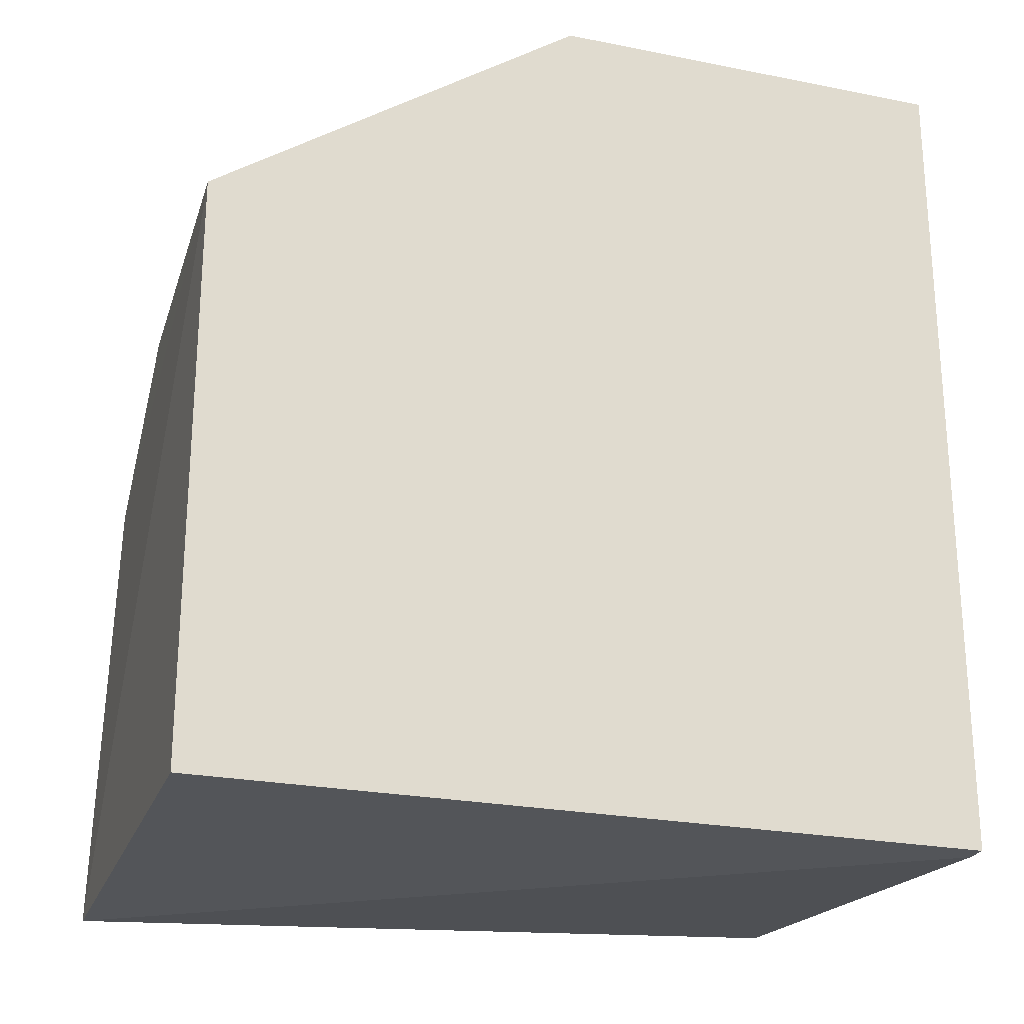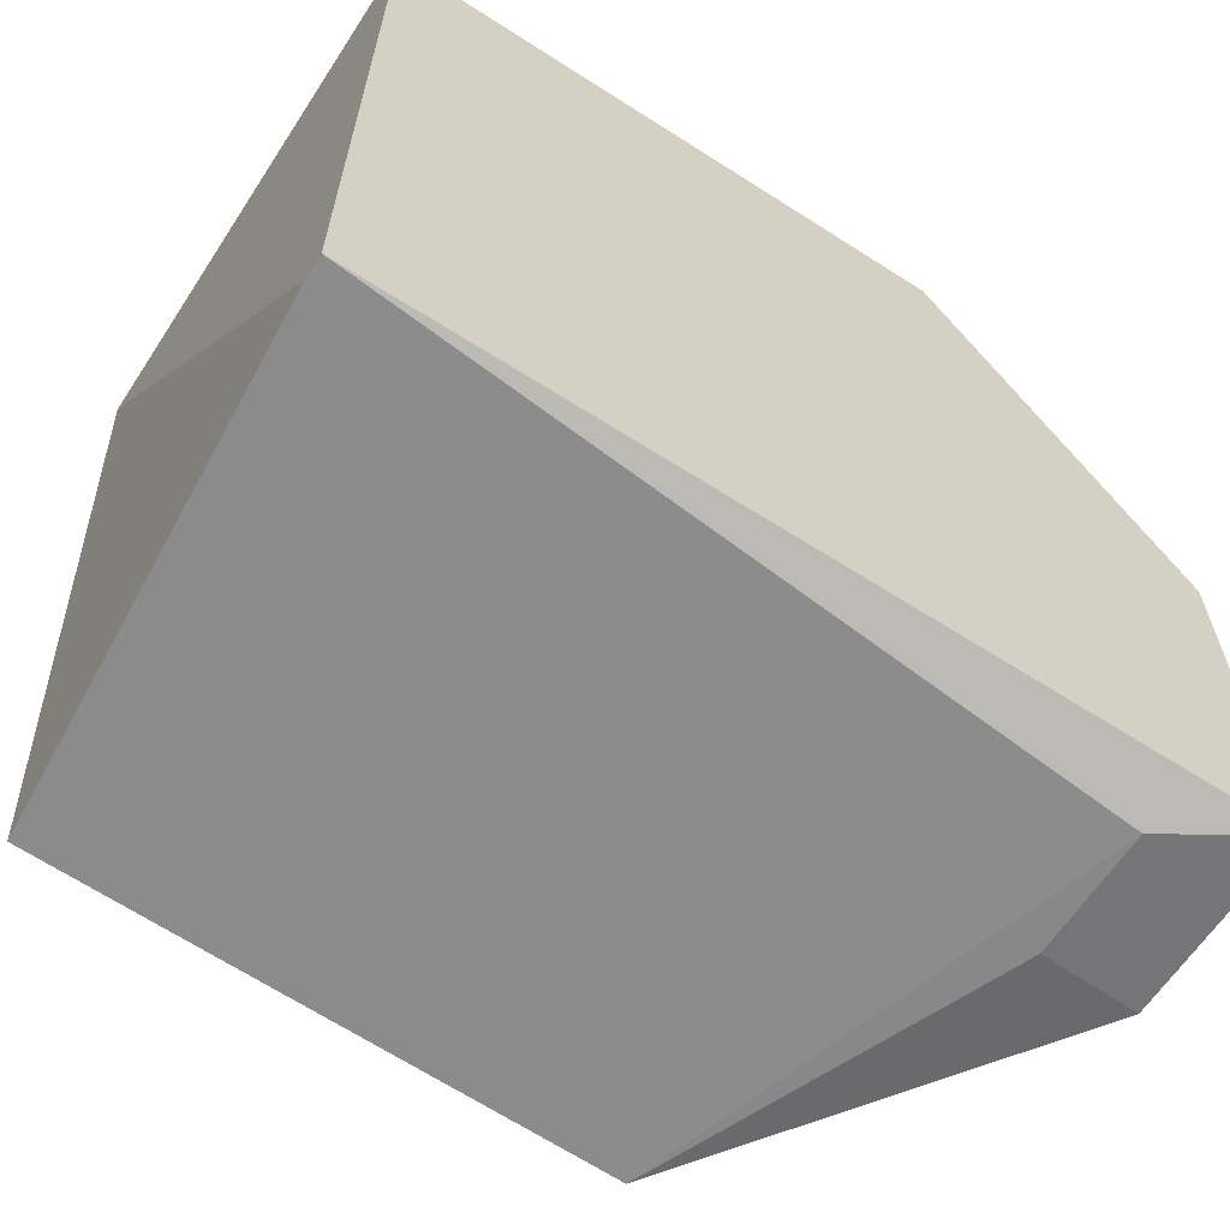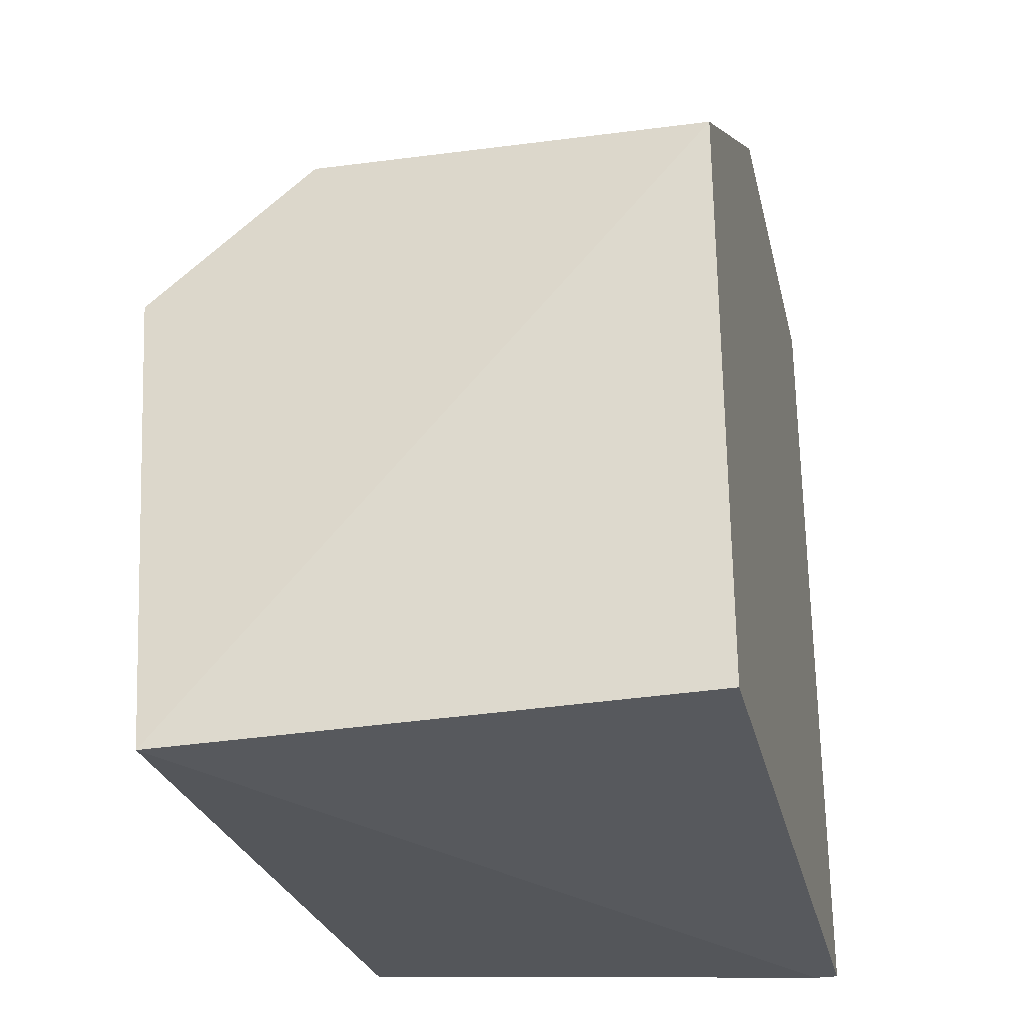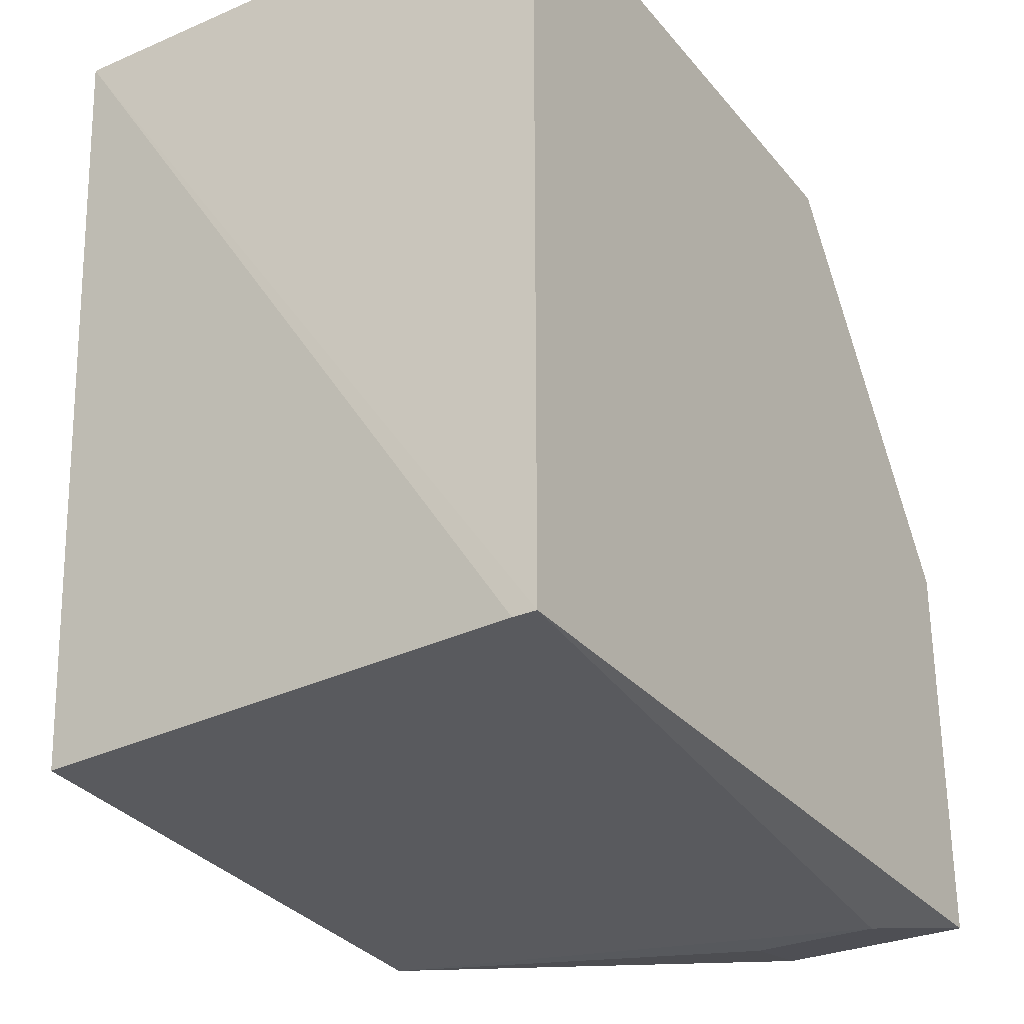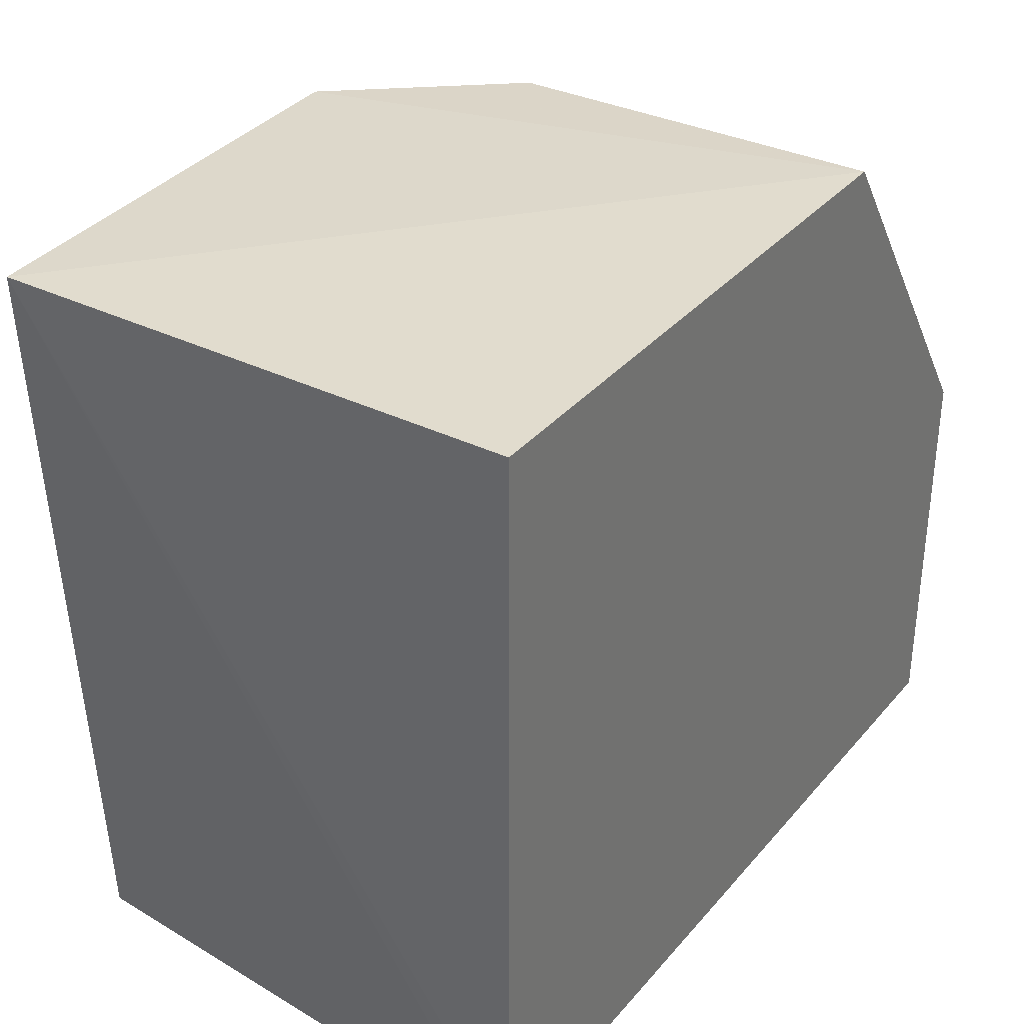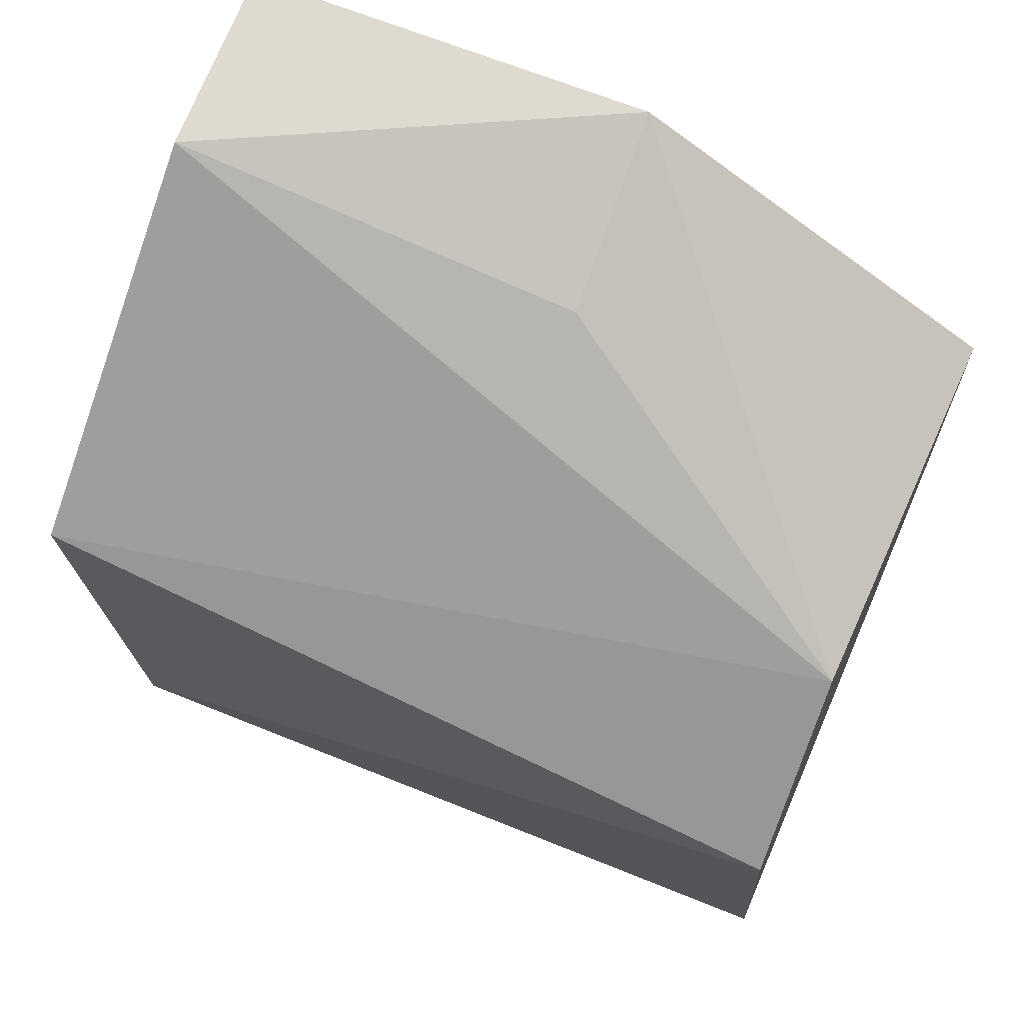
<metadata>
{"format":"obj","ext":"obj","renderer":"f3d","projection":"perspective","resolution":1024,"background":"white","views":[{"elev":-24.1,"azim":71.7,"up":"+Y"},{"elev":-62.9,"azim":57.0,"up":"+Z"},{"elev":-29.3,"azim":12.9,"up":"+Y"},{"elev":-29.7,"azim":31.8,"up":"+Z"},{"elev":34.6,"azim":34.3,"up":"+Z"},{"elev":70.8,"azim":-68.8,"up":"+Y"}]}
</metadata>
<code>
v -0.2323 0.2148 -0.4489
v -0.2323 0.04572 -0.4489
v -0.2323 0.2873 -0.6718
v -0.3839 0.2148 -0.6786
v -0.395 0.1832 -0.4558
v -0.2323 0.04572 -0.6718
v -0.3839 0.04502 -0.4506
v -0.2323 0.2873 -0.5554
v -0.2472 0.2559 -0.6786
v -0.3839 0.05659 -0.6718
v -0.3467 0.2237 -0.4558
v -0.2873 0.2873 -0.6718
v -0.239 0.04572 -0.6718
v -0.2873 0.2692 -0.5554
v -0.2833 0.2559 -0.6786
f 1 2 3
f 6 3 2
f 7 2 1
f 7 1 5
f 7 6 2
f 8 1 3
f 9 6 4
f 9 3 6
f 10 7 5
f 10 5 4
f 11 5 1
f 11 1 8
f 11 4 5
f 12 8 3
f 12 4 11
f 12 3 9
f 13 6 7
f 13 7 10
f 13 10 4
f 13 4 6
f 14 12 11
f 14 11 8
f 14 8 12
f 15 12 9
f 15 9 4
f 15 4 12

</code>
